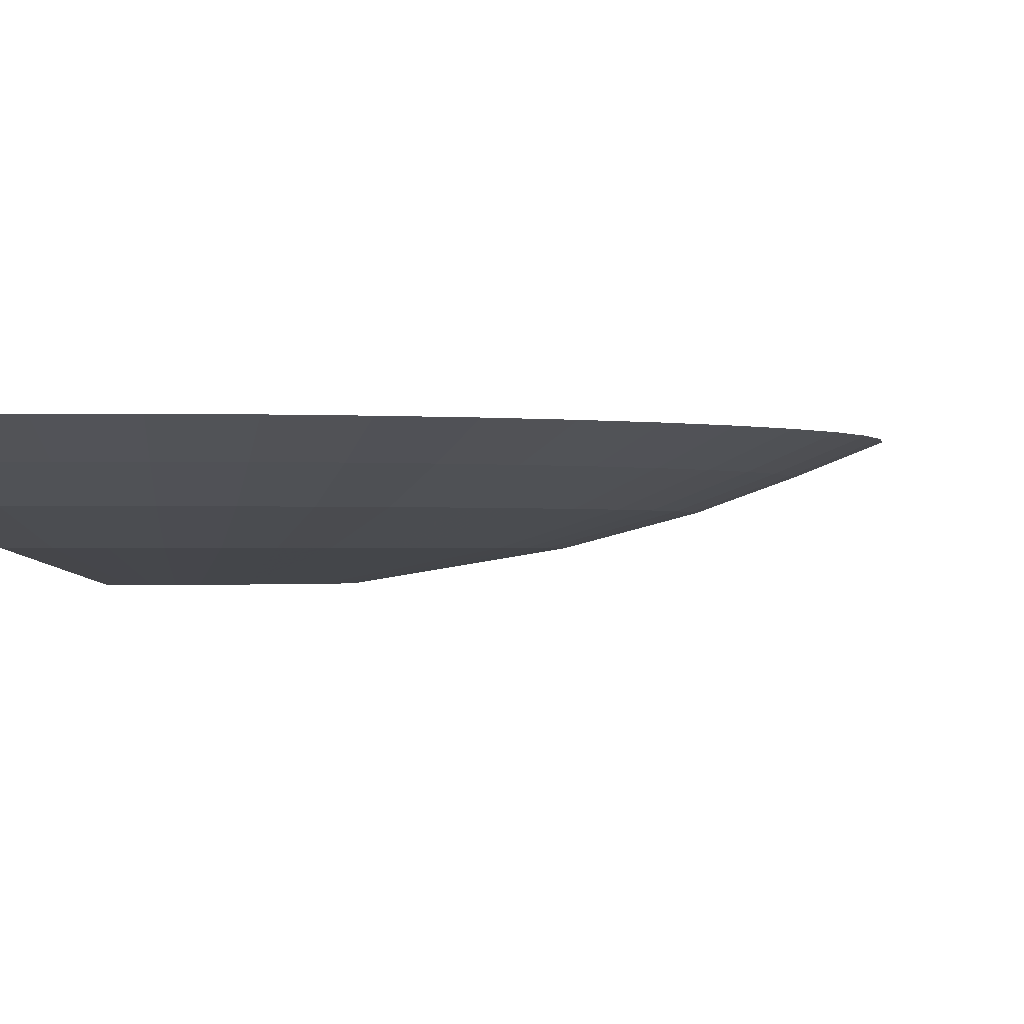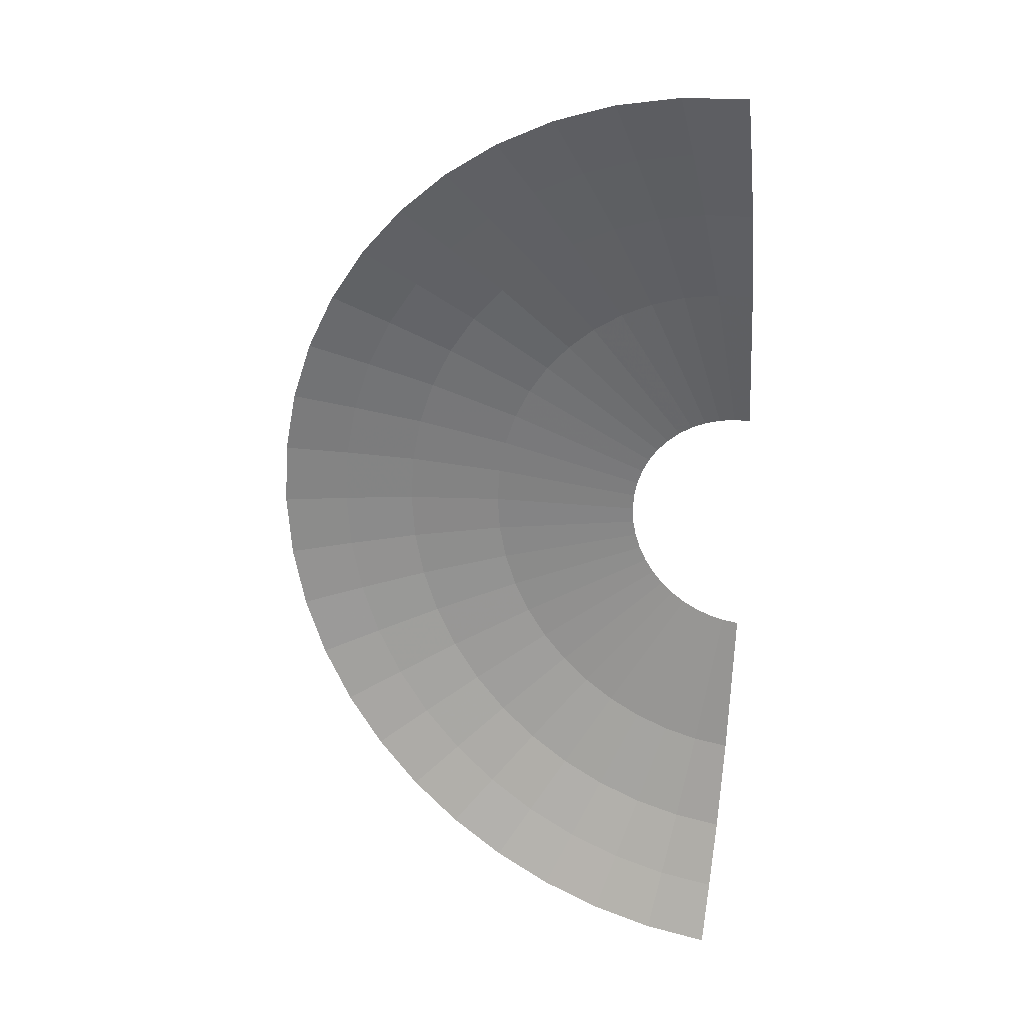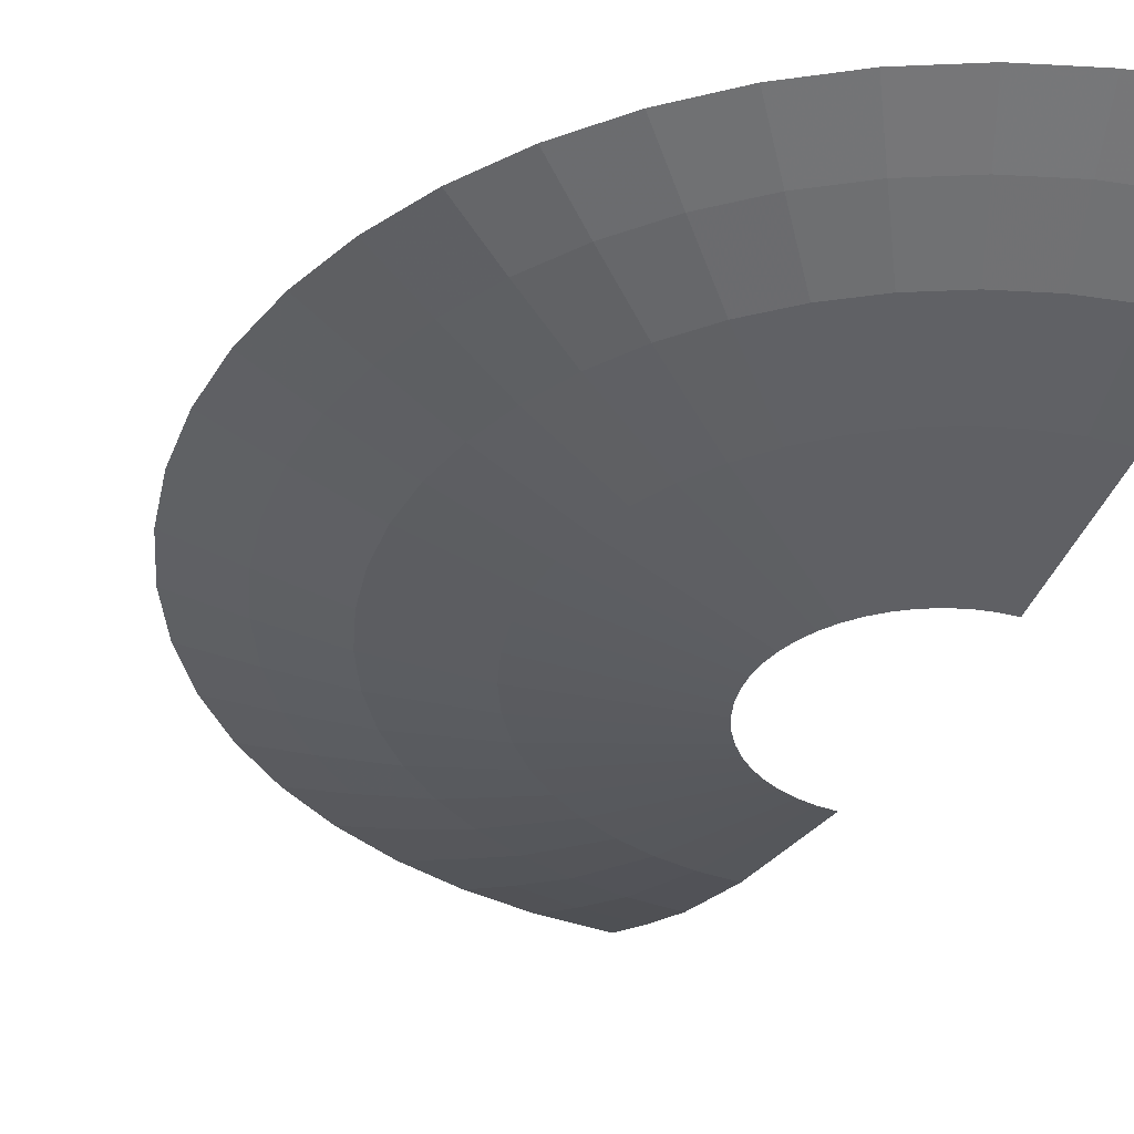
<metadata>
{"format":"obj","ext":"obj","renderer":"f3d","projection":"perspective","resolution":1024,"background":"white","views":[{"elev":-0.7,"azim":19.1,"up":"+Y"},{"elev":27.6,"azim":-161.9,"up":"+Z"},{"elev":-35.2,"azim":157.0,"up":"+Y"}]}
</metadata>
<code>
v 0.2847 0.1 -1.062
v 0.3817 0.2 -1.425
v 0.4549 0.2 -1.4
v 0.3392 0.1 -1.044
v 0.3817 0.2 -1.425
v 0.4529 0.3 -1.69
v 0.5397 0.3 -1.661
v 0.4549 0.2 -1.4
v 0.6091 0.39 -1.874
v 0.5397 0.3 -1.661
v 0.4529 0.3 -1.69
v 0.5112 0.39 -1.908
v 0.1436 0.1 -1.091
v 0 0.1 -1.1
v 0 0.2 -1.475
v 0.1925 0.2 -1.462
v 0.1925 0.2 -1.462
v 0 0.2 -1.475
v 0 0.3 -1.75
v 0.2284 0.3 -1.735
v 0.3817 0.2 -1.425
v 0.1925 0.2 -1.462
v 0.2284 0.3 -1.735
v 0.4529 0.3 -1.69
v 0.2847 0.1 -1.062
v 0.1436 0.1 -1.091
v 0.1925 0.2 -1.462
v 0.3817 0.2 -1.425
v 0.9526 0.1 -0.55
v 0.8887 0.1 -0.6457
v 1.192 0.2 -0.8658
v 1.277 0.2 -0.7375
v 1.277 0.2 -0.7375
v 1.192 0.2 -0.8658
v 1.414 0.3 -1.027
v 1.516 0.3 -0.875
v 1.516 0.3 -0.875
v 1.414 0.3 -1.027
v 1.596 0.39 -1.159
v 1.71 0.39 -0.9875
v 0.8887 0.1 0.6457
v 0.4242 0.004165 0.3082
v 0.433 0 0.25
v 0.9526 0.1 0.55
v 1.192 0.2 0.8658
v 0.8887 0.1 0.6457
v 0.9526 0.1 0.55
v 1.277 0.2 0.7375
v 1.192 0.2 0.8658
v 1.277 0.2 0.7375
v 1.516 0.3 0.875
v 1.414 0.3 1.027
v 1.414 0.3 1.027
v 1.516 0.3 0.875
v 1.732 0.4 1
v 1.596 0.39 1.159
v 0.4549 0.2 1.4
v 0.3392 0.1 1.044
v 0.421 0.1 1.016
v 0.5645 0.2 1.363
v 0.5397 0.3 1.661
v 0.4549 0.2 1.4
v 0.5645 0.2 1.363
v 0.6697 0.3 1.617
v 0.6091 0.39 1.874
v 0.5397 0.3 1.661
v 0.6697 0.3 1.617
v 0.7558 0.39 1.825
v 0.8727 0.1 -0.6697
v 1.17 0.2 -0.898
v 1.192 0.2 -0.8658
v 0.8887 0.1 -0.6457
v 1.17 0.2 -0.898
v 1.388 0.3 -1.065
v 1.414 0.3 -1.027
v 1.192 0.2 -0.8658
v 1.388 0.3 -1.065
v 1.587 0.4 -1.218
v 1.596 0.39 -1.159
v 1.414 0.3 -1.027
v 0.3392 0.1 1.044
v 0.2847 0.1 1.062
v 0.1294 0 0.4829
v 0.1619 0.00417 0.4983
v 0.4549 0.2 1.4
v 0.3817 0.2 1.425
v 0.2847 0.1 1.062
v 0.3392 0.1 1.044
v 0.4529 0.3 1.69
v 0.3817 0.2 1.425
v 0.4549 0.2 1.4
v 0.5397 0.3 1.661
v 0.5176 0.4 1.932
v 0.4529 0.3 1.69
v 0.5397 0.3 1.661
v 0.6091 0.39 1.874
v 1.1 0.1 0
v 1.091 0.1 0.1436
v 0.4957 0 0.06525
v 0.525 0.004165 0
v 1.091 0.1 0.1436
v 1.1 0.1 0
v 1.475 0.2 0
v 1.462 0.2 0.1925
v 1.462 0.2 0.1925
v 1.475 0.2 0
v 1.75 0.3 0
v 1.735 0.3 0.2284
v 1.1 0.1 0
v 1.091 0.1 -0.1436
v 1.462 0.2 -0.1925
v 1.475 0.2 0
v 1.475 0.2 0
v 1.462 0.2 -0.1925
v 1.735 0.3 -0.2284
v 1.75 0.3 0
v 0.2578 0.39 -1.958
v 0 0.39 -1.975
v 0 0.4 -2
v 0.2611 0.4 -1.983
v 0.5112 0.39 -1.908
v 0.2578 0.39 -1.958
v 0.2611 0.4 -1.983
v 0.5176 0.4 -1.932
v 1.825 0.39 -0.7558
v 1.71 0.39 -0.9875
v 1.732 0.4 -1
v 1.848 0.4 -0.7654
v 1.908 0.39 -0.5112
v 1.825 0.39 -0.7558
v 1.848 0.4 -0.7654
v 1.932 0.4 -0.5176
v 1.958 0.39 -0.2578
v 1.908 0.39 -0.5112
v 1.932 0.4 -0.5176
v 1.983 0.4 -0.2611
v 1.975 0.39 0
v 1.958 0.39 -0.2578
v 1.983 0.4 -0.2611
v 2 0.4 0
v 1.397 0.39 1.397
v 1.567 0.39 1.202
v 1.587 0.4 1.218
v 1.414 0.4 1.414
v 1.202 0.39 1.567
v 1.397 0.39 1.397
v 1.414 0.4 1.414
v 1.218 0.4 1.587
v 0.9875 0.39 1.71
v 1.202 0.39 1.567
v 1.218 0.4 1.587
v 1 0.4 1.732
v 0.7558 0.39 1.825
v 0.9875 0.39 1.71
v 1 0.4 1.732
v 0.7654 0.4 1.848
v 0.5112 0.39 -1.908
v 0.4529 0.3 -1.69
v 0.2284 0.3 -1.735
v 0.2578 0.39 -1.958
v 0.2578 0.39 -1.958
v 0.2284 0.3 -1.735
v 0 0.3 -1.75
v 0 0.39 -1.975
v 0.6091 0.39 -1.874
v 0.5112 0.39 -1.908
v 0.5176 0.4 -1.932
v 0.7654 0.4 -1.848
v 0.5397 0.3 -1.661
v 0.6091 0.39 -1.874
v 0.7654 0.4 -1.848
v 0.6697 0.3 -1.617
v 0.4549 0.2 -1.4
v 0.5397 0.3 -1.661
v 0.6697 0.3 -1.617
v 0.5645 0.2 -1.363
v 0.3392 0.1 -1.044
v 0.4549 0.2 -1.4
v 0.5645 0.2 -1.363
v 0.421 0.1 -1.016
v 1.567 0.39 1.202
v 1.388 0.3 1.065
v 1.414 0.3 1.027
v 1.596 0.39 1.159
v 0.9875 0.39 1.71
v 0.7558 0.39 1.825
v 0.6697 0.3 1.617
v 0.875 0.3 1.516
v 1.202 0.39 1.567
v 0.9875 0.39 1.71
v 0.875 0.3 1.516
v 1.065 0.3 1.388
v 1.202 0.39 1.567
v 1.065 0.3 1.388
v 1.237 0.3 1.237
v 1.397 0.39 1.397
v 1.397 0.39 1.397
v 1.237 0.3 1.237
v 1.388 0.3 1.065
v 1.567 0.39 1.202
v 1.587 0.4 1.218
v 1.567 0.39 1.202
v 1.596 0.39 1.159
v 1.732 0.4 1
v 0.6091 0.39 1.874
v 0.7558 0.39 1.825
v 0.7654 0.4 1.848
v 0.5176 0.4 1.932
v 1.732 0.4 -1
v 1.71 0.39 -0.9875
v 1.596 0.39 -1.159
v 1.587 0.4 -1.218
v 1.617 0.3 -0.6697
v 1.516 0.3 -0.875
v 1.71 0.39 -0.9875
v 1.825 0.39 -0.7558
v 1.617 0.3 -0.6697
v 1.825 0.39 -0.7558
v 1.908 0.39 -0.5112
v 1.69 0.3 -0.4529
v 1.69 0.3 -0.4529
v 1.908 0.39 -0.5112
v 1.958 0.39 -0.2578
v 1.735 0.3 -0.2284
v 1.75 0.3 0
v 1.735 0.3 -0.2284
v 1.958 0.39 -0.2578
v 1.975 0.39 0
v 1.983 0.4 0.2611
v 1.975 0.39 0
v 2 0.4 0
v 1.75 0.3 0
v 1.975 0.39 0
v 1.983 0.4 0.2611
v 1.735 0.3 0.2284
v 1.735 0.3 0.2284
v 1.983 0.4 0.2611
v 1.932 0.4 0.5176
v 1.69 0.3 0.4529
v 0 0.4 2
v 0 0.3 1.75
v 0.2284 0.3 1.735
v 0.261 0.4 1.983
v 0.261 0.4 1.983
v 0.2284 0.3 1.735
v 0.4529 0.3 1.69
v 0.5176 0.4 1.932
v 0 0.3 1.75
v 0 0.2 1.475
v 0.1925 0.2 1.462
v 0.2284 0.3 1.735
v 0.2284 0.3 1.735
v 0.1925 0.2 1.462
v 0.3817 0.2 1.425
v 0.4529 0.3 1.69
v 0 0.2 1.475
v 0 0.1 1.1
v 0.1436 0.1 1.091
v 0.1925 0.2 1.462
v 0.1925 0.2 1.462
v 0.1436 0.1 1.091
v 0.2847 0.1 1.062
v 0.3817 0.2 1.425
v 0 0.1 1.1
v 0 0 0.5
v 0.06525 0 0.4957
v 0.1436 0.1 1.091
v 0.1436 0.1 1.091
v 0.06525 0 0.4957
v 0.1294 0 0.4829
v 0.2847 0.1 1.062
v 0.06527 5e-06 -0.4957
v 0 0 -0.5
v 0 0.004165 -0.525
v 0.06853 0.00417 -0.5205
v 0.1294 5e-06 -0.483
v 0.06527 5e-06 -0.4957
v 0.06853 0.00417 -0.5205
v 0.1359 0.00417 -0.5071
v 0.4619 0 -0.1913
v 0.433 0 -0.25
v 0.4547 0.00417 -0.2625
v 0.485 0.004165 -0.2009
v 0.483 5e-06 -0.1294
v 0.4619 0 -0.1913
v 0.485 0.004165 -0.2009
v 0.5071 0.00417 -0.1359
v 0.4957 5e-06 -0.06527
v 0.483 5e-06 -0.1294
v 0.5071 0.00417 -0.1359
v 0.5205 0.00417 -0.06853
v 0.5 0 0
v 0.4957 5e-06 -0.06527
v 0.5205 0.00417 -0.06853
v 0.525 0.004165 0
v 0.4957 0 0.06525
v 0.5 0 0
v 0.525 0.004165 0
v 0.3967 -5e-06 0.3044
v 0.433 0 0.25
v 0.4242 0.004165 0.3082
v 0.4165 0.00416 0.3196
v 0.3536 0 0.3536
v 0.3967 -5e-06 0.3044
v 0.4165 0.00416 0.3196
v 0.3712 0.00417 0.3712
v 0.3044 -5e-06 0.3967
v 0.3536 0 0.3536
v 0.3712 0.00417 0.3712
v 0.3196 0.00416 0.4165
v 0.25 0 0.433
v 0.3044 -5e-06 0.3967
v 0.3196 0.00416 0.4165
v 0.2625 0.00417 0.4547
v 0.1913 0 0.4619
v 0.25 0 0.433
v 0.2625 0.00417 0.4547
v 0.2009 0.004165 0.485
v 0.1359 0.00417 -0.5071
v 0.2847 0.1 -1.062
v 0.3392 0.1 -1.044
v 0.1619 0.00417 -0.4983
v 0.06853 0.00417 -0.5205
v 0.1436 0.1 -1.091
v 0.2847 0.1 -1.062
v 0.1359 0.00417 -0.5071
v 0 0.004165 -0.525
v 0 0.1 -1.1
v 0.1436 0.1 -1.091
v 0.06853 0.00417 -0.5205
v 0.1294 5e-06 -0.483
v 0.1359 0.00417 -0.5071
v 0.1619 0.00417 -0.4983
v 0.1913 0 -0.462
v 0.1913 0 -0.462
v 0.1619 0.00417 -0.4983
v 0.3392 0.1 -1.044
v 0.421 0.1 -1.016
v 0.1913 0 -0.462
v 0.421 0.1 -1.016
v 0.55 0.1 -0.9526
v 0.25 0 -0.433
v 0.4242 0.004165 -0.3082
v 0.3967 -5e-06 -0.3044
v 0.8727 0.1 -0.6697
v 0.8887 0.1 -0.6457
v 0.4242 0.004165 -0.3082
v 0.4547 0.00417 -0.2625
v 0.433 0 -0.25
v 0.3967 -5e-06 -0.3044
v 0.8887 0.1 -0.6457
v 0.9526 0.1 -0.55
v 0.4547 0.00417 -0.2625
v 0.4242 0.004165 -0.3082
v 0.25 0 -0.433
v 0.55 0.1 -0.9526
v 0.6697 0.1 -0.8727
v 0.3044 -5e-06 -0.3967
v 0.3044 -5e-06 -0.3967
v 0.6697 0.1 -0.8727
v 0.7778 0.1 -0.7778
v 0.3535 0 -0.3535
v 0.3535 0 -0.3535
v 0.7778 0.1 -0.7778
v 0.8727 0.1 -0.6697
v 0.3967 -5e-06 -0.3044
v 0.421 0.1 -1.016
v 0.5645 0.2 -1.363
v 0.7375 0.2 -1.277
v 0.55 0.1 -0.9526
v 0.55 0.1 -0.9526
v 0.7375 0.2 -1.277
v 0.898 0.2 -1.17
v 0.6697 0.1 -0.8727
v 0.6697 0.1 -0.8727
v 0.898 0.2 -1.17
v 1.043 0.2 -1.043
v 0.7778 0.1 -0.7778
v 0.7778 0.1 -0.7778
v 1.043 0.2 -1.043
v 1.17 0.2 -0.898
v 0.8727 0.1 -0.6697
v 0.5645 0.2 -1.363
v 0.6697 0.3 -1.617
v 0.875 0.3 -1.516
v 0.7375 0.2 -1.277
v 0.898 0.2 -1.17
v 0.7375 0.2 -1.277
v 0.875 0.3 -1.516
v 1.065 0.3 -1.388
v 1.043 0.2 -1.043
v 0.898 0.2 -1.17
v 1.065 0.3 -1.388
v 1.237 0.3 -1.237
v 1.17 0.2 -0.898
v 1.043 0.2 -1.043
v 1.237 0.3 -1.237
v 1.388 0.3 -1.065
v 1.587 0.4 -1.218
v 1.388 0.3 -1.065
v 1.237 0.3 -1.237
v 1.414 0.4 -1.414
v 1.414 0.4 -1.414
v 1.237 0.3 -1.237
v 1.065 0.3 -1.388
v 1.218 0.4 -1.587
v 1 0.4 -1.732
v 1.218 0.4 -1.587
v 1.065 0.3 -1.388
v 0.875 0.3 -1.516
v 0.7654 0.4 -1.848
v 1 0.4 -1.732
v 0.875 0.3 -1.516
v 0.6697 0.3 -1.617
v 0.525 0.004165 0
v 0.5205 0.00417 -0.06853
v 1.091 0.1 -0.1436
v 1.1 0.1 0
v 0.5205 0.00417 -0.06853
v 0.5071 0.00417 -0.1359
v 1.062 0.1 -0.2847
v 1.091 0.1 -0.1436
v 1.091 0.1 -0.1436
v 1.062 0.1 -0.2847
v 1.425 0.2 -0.3817
v 1.462 0.2 -0.1925
v 1.462 0.2 -0.1925
v 1.425 0.2 -0.3817
v 1.69 0.3 -0.4529
v 1.735 0.3 -0.2284
v 1.425 0.2 -0.3817
v 1.363 0.2 -0.5645
v 1.617 0.3 -0.6697
v 1.69 0.3 -0.4529
v 1.516 0.3 -0.875
v 1.617 0.3 -0.6697
v 1.363 0.2 -0.5645
v 1.277 0.2 -0.7375
v 1.016 0.1 -0.421
v 0.9526 0.1 -0.55
v 1.277 0.2 -0.7375
v 1.363 0.2 -0.5645
v 1.016 0.1 -0.421
v 1.363 0.2 -0.5645
v 1.425 0.2 -0.3817
v 1.062 0.1 -0.2847
v 0.485 0.004165 -0.2009
v 1.016 0.1 -0.421
v 1.062 0.1 -0.2847
v 0.5071 0.00417 -0.1359
v 0.4547 0.00417 -0.2625
v 0.9526 0.1 -0.55
v 1.016 0.1 -0.421
v 0.485 0.004165 -0.2009
v 0.3392 0.1 1.044
v 0.1619 0.00417 0.4983
v 0.2009 0.004165 0.485
v 0.421 0.1 1.016
v 0.1619 0.00417 0.4983
v 0.1294 0 0.4829
v 0.1913 0 0.4619
v 0.2009 0.004165 0.485
v 0.4829 0 0.1294
v 0.4957 0 0.06525
v 1.091 0.1 0.1436
v 1.062 0.1 0.2847
v 1.016 0.1 0.421
v 0.462 0 0.1913
v 0.4829 0 0.1294
v 1.062 0.1 0.2847
v 0.9526 0.1 0.55
v 0.433 0 0.25
v 0.462 0 0.1913
v 1.016 0.1 0.421
v 0.9526 0.1 0.55
v 1.016 0.1 0.421
v 1.363 0.2 0.5645
v 1.277 0.2 0.7375
v 1.277 0.2 0.7375
v 1.363 0.2 0.5645
v 1.617 0.3 0.6697
v 1.516 0.3 0.875
v 1.732 0.4 1
v 1.516 0.3 0.875
v 1.617 0.3 0.6697
v 1.848 0.4 0.7654
v 1.932 0.4 0.5176
v 1.848 0.4 0.7654
v 1.617 0.3 0.6697
v 1.69 0.3 0.4529
v 1.363 0.2 0.5645
v 1.425 0.2 0.3817
v 1.69 0.3 0.4529
v 1.617 0.3 0.6697
v 1.016 0.1 0.421
v 1.062 0.1 0.2847
v 1.425 0.2 0.3817
v 1.363 0.2 0.5645
v 1.062 0.1 0.2847
v 1.091 0.1 0.1436
v 1.462 0.2 0.1925
v 1.425 0.2 0.3817
v 1.425 0.2 0.3817
v 1.462 0.2 0.1925
v 1.735 0.3 0.2284
v 1.69 0.3 0.4529
v 0.2009 0.004165 0.485
v 0.2625 0.00417 0.4547
v 0.55 0.1 0.9526
v 0.421 0.1 1.016
v 0.5645 0.2 1.363
v 0.421 0.1 1.016
v 0.55 0.1 0.9526
v 0.7375 0.2 1.277
v 0.6697 0.3 1.617
v 0.5645 0.2 1.363
v 0.7375 0.2 1.277
v 0.875 0.3 1.516
v 1.065 0.3 1.388
v 0.875 0.3 1.516
v 0.7375 0.2 1.277
v 0.898 0.2 1.17
v 0.7375 0.2 1.277
v 0.55 0.1 0.9526
v 0.6697 0.1 0.8727
v 0.898 0.2 1.17
v 0.6697 0.1 0.8727
v 0.55 0.1 0.9526
v 0.2625 0.00417 0.4547
v 0.3196 0.00416 0.4165
v 0.6697 0.1 0.8727
v 0.3196 0.00416 0.4165
v 0.3712 0.00417 0.3712
v 0.7778 0.1 0.7778
v 0.898 0.2 1.17
v 0.6697 0.1 0.8727
v 0.7778 0.1 0.7778
v 1.043 0.2 1.043
v 1.065 0.3 1.388
v 0.898 0.2 1.17
v 1.043 0.2 1.043
v 1.237 0.3 1.237
v 1.388 0.3 1.065
v 1.237 0.3 1.237
v 1.043 0.2 1.043
v 1.17 0.2 0.898
v 1.414 0.3 1.027
v 1.388 0.3 1.065
v 1.17 0.2 0.898
v 1.192 0.2 0.8658
v 0.8887 0.1 0.6457
v 1.192 0.2 0.8658
v 1.17 0.2 0.898
v 0.8727 0.1 0.6697
v 0.8727 0.1 0.6697
v 1.17 0.2 0.898
v 1.043 0.2 1.043
v 0.7778 0.1 0.7778
v 0.8727 0.1 0.6697
v 0.7778 0.1 0.7778
v 0.3712 0.00417 0.3712
v 0.4165 0.00416 0.3196
v 0.8887 0.1 0.6457
v 0.8727 0.1 0.6697
v 0.4165 0.00416 0.3196
v 0.4242 0.004165 0.3082
g mesh7062064
f 1 2 3
f 3 4 1
f 5 6 7
f 7 8 5
f 9 10 11
f 11 12 9
f 13 14 15
f 15 16 13
f 17 18 19
f 19 20 17
f 21 22 23
f 23 24 21
f 25 26 27
f 27 28 25
f 29 30 31
f 31 32 29
f 33 34 35
f 35 36 33
f 37 38 39
f 39 40 37
f 41 42 43
f 43 44 41
f 45 46 47
f 47 48 45
f 49 50 51
f 51 52 49
f 53 54 55
f 55 56 53
f 57 58 59
f 59 60 57
f 61 62 63
f 63 64 61
f 65 66 67
f 67 68 65
f 69 70 71
f 71 72 69
f 73 74 75
f 75 76 73
f 77 78 79
f 79 80 77
f 81 82 83
f 83 84 81
f 85 86 87
f 87 88 85
f 89 90 91
f 91 92 89
f 93 94 95
f 95 96 93
f 97 98 99
f 99 100 97
f 101 102 103
f 103 104 101
f 105 106 107
f 107 108 105
f 109 110 111
f 111 112 109
f 113 114 115
f 115 116 113
f 117 118 119
f 119 120 117
f 121 122 123
f 123 124 121
f 125 126 127
f 127 128 125
f 129 130 131
f 131 132 129
f 133 134 135
f 135 136 133
f 137 138 139
f 139 140 137
f 141 142 143
f 143 144 141
f 145 146 147
f 147 148 145
f 149 150 151
f 151 152 149
f 153 154 155
f 155 156 153
f 157 158 159
f 159 160 157
f 161 162 163
f 163 164 161
f 165 166 167
f 167 168 165
f 169 170 171
f 171 172 169
f 173 174 175
f 175 176 173
f 177 178 179
f 179 180 177
f 181 182 183
f 183 184 181
f 185 186 187
f 187 188 185
f 189 190 191
f 191 192 189
f 193 194 195
f 195 196 193
f 197 198 199
f 199 200 197
f 201 202 203
f 203 204 201
f 205 206 207
f 207 208 205
f 209 210 211
f 211 212 209
f 213 214 215
f 215 216 213
f 217 218 219
f 219 220 217
f 221 222 223
f 223 224 221
f 225 226 227
f 227 228 225
f 229 230 231
f 232 233 234
f 234 235 232
f 236 237 238
f 238 239 236
f 240 241 242
f 242 243 240
f 244 245 246
f 246 247 244
f 248 249 250
f 250 251 248
f 252 253 254
f 254 255 252
f 256 257 258
f 258 259 256
f 260 261 262
f 262 263 260
f 264 265 266
f 266 267 264
f 268 269 270
f 270 271 268
f 272 273 274
f 274 275 272
f 276 277 278
f 278 279 276
f 280 281 282
f 282 283 280
f 284 285 286
f 286 287 284
f 288 289 290
f 290 291 288
f 292 293 294
f 294 295 292
f 296 297 298
f 299 300 301
f 301 302 299
f 303 304 305
f 305 306 303
f 307 308 309
f 309 310 307
f 311 312 313
f 313 314 311
f 315 316 317
f 317 318 315
f 319 320 321
f 321 322 319
f 323 324 325
f 325 326 323
f 327 328 329
f 329 330 327
f 331 332 333
f 333 334 331
f 335 336 337
f 337 338 335
f 339 340 341
f 341 342 339
f 343 344 345
f 345 346 343
f 347 348 349
f 349 350 347
f 351 352 353
f 353 354 351
f 355 356 357
f 357 358 355
f 359 360 361
f 361 362 359
f 363 364 365
f 365 366 363
f 367 368 369
f 369 370 367
f 371 372 373
f 373 374 371
f 375 376 377
f 377 378 375
f 379 380 381
f 381 382 379
f 383 384 385
f 385 386 383
f 387 388 389
f 389 390 387
f 391 392 393
f 393 394 391
f 395 396 397
f 397 398 395
f 399 400 401
f 401 402 399
f 403 404 405
f 405 406 403
f 407 408 409
f 409 410 407
f 411 412 413
f 413 414 411
f 415 416 417
f 417 418 415
f 419 420 421
f 421 422 419
f 423 424 425
f 425 426 423
f 427 428 429
f 429 430 427
f 431 432 433
f 433 434 431
f 435 436 437
f 437 438 435
f 439 440 441
f 441 442 439
f 443 444 445
f 445 446 443
f 447 448 449
f 449 450 447
f 451 452 453
f 453 454 451
f 455 456 457
f 457 458 455
f 459 460 461
f 461 462 459
f 463 464 465
f 465 466 463
f 467 468 469
f 469 470 467
f 471 472 473
f 473 474 471
f 475 476 477
f 477 478 475
f 479 480 481
f 481 482 479
f 483 484 485
f 485 486 483
f 487 488 489
f 489 490 487
f 491 492 493
f 493 494 491
f 495 496 497
f 497 498 495
f 499 500 501
f 501 502 499
f 503 504 505
f 505 506 503
f 507 508 509
f 509 510 507
f 511 512 513
f 513 514 511
f 515 516 517
f 517 518 515
f 519 520 521
f 521 522 519
f 523 524 525
f 525 526 523
f 527 528 529
f 529 530 527
f 531 532 533
f 533 534 531
f 535 536 537
f 537 538 535
f 539 540 541
f 541 542 539
f 543 544 545
f 545 546 543
f 547 548 549
f 549 550 547
f 551 552 553
f 553 554 551
f 555 556 557
f 557 558 555
f 559 560 561
f 561 562 559
f 563 564 565
f 565 566 563

</code>
